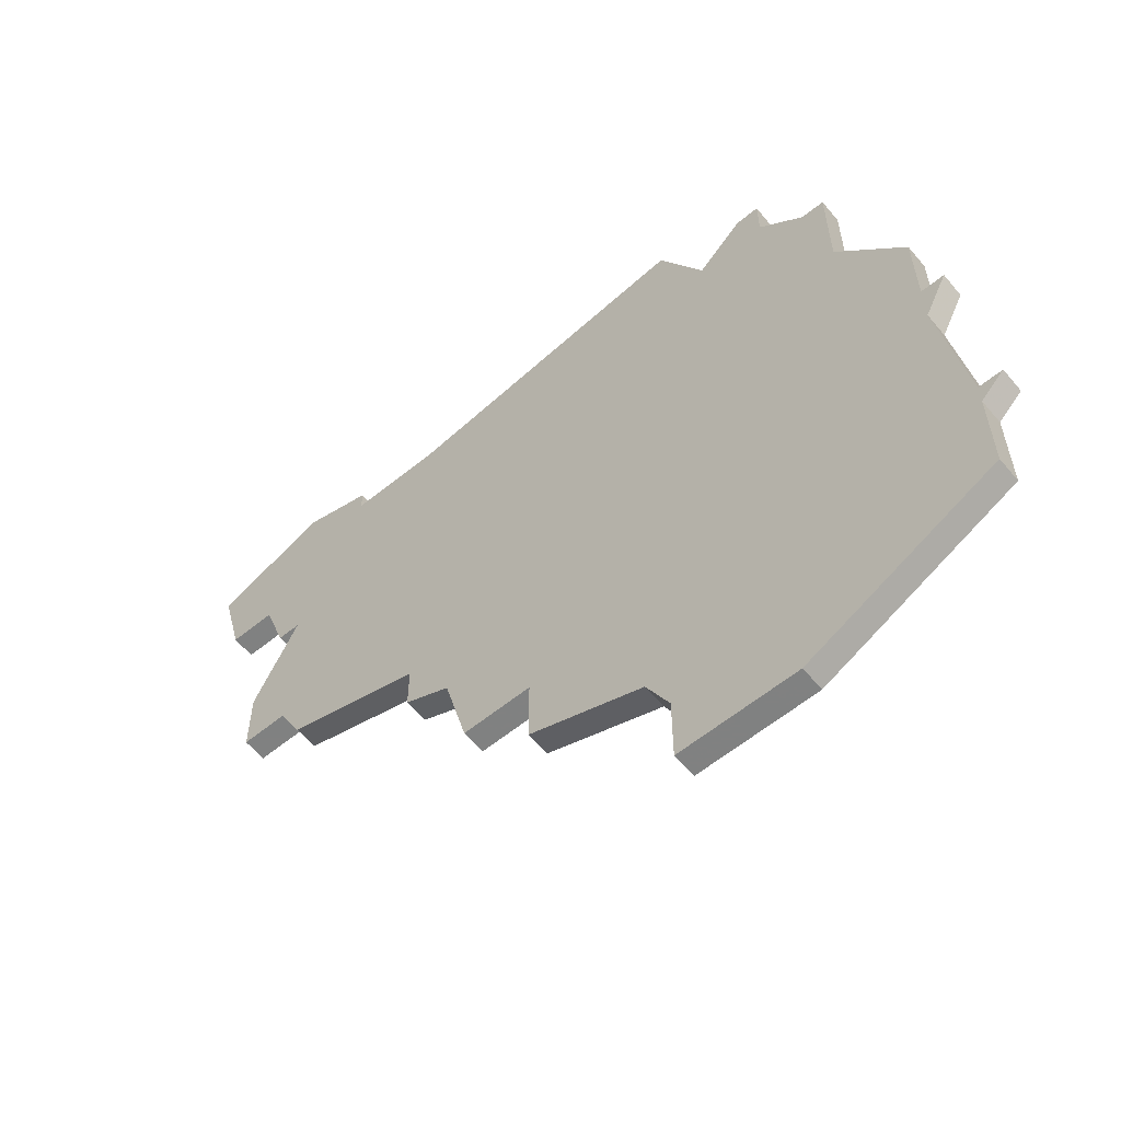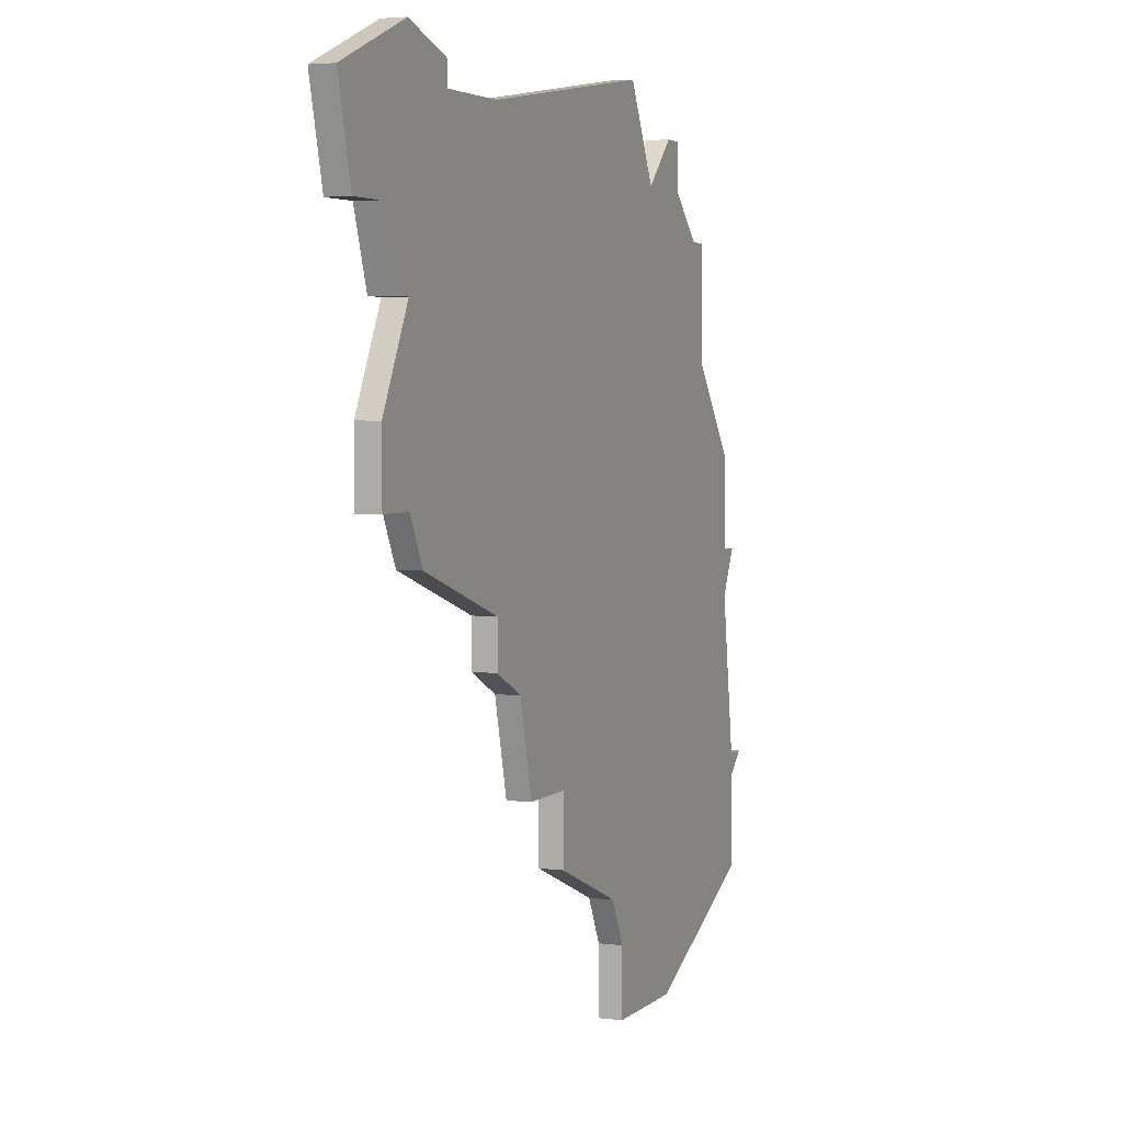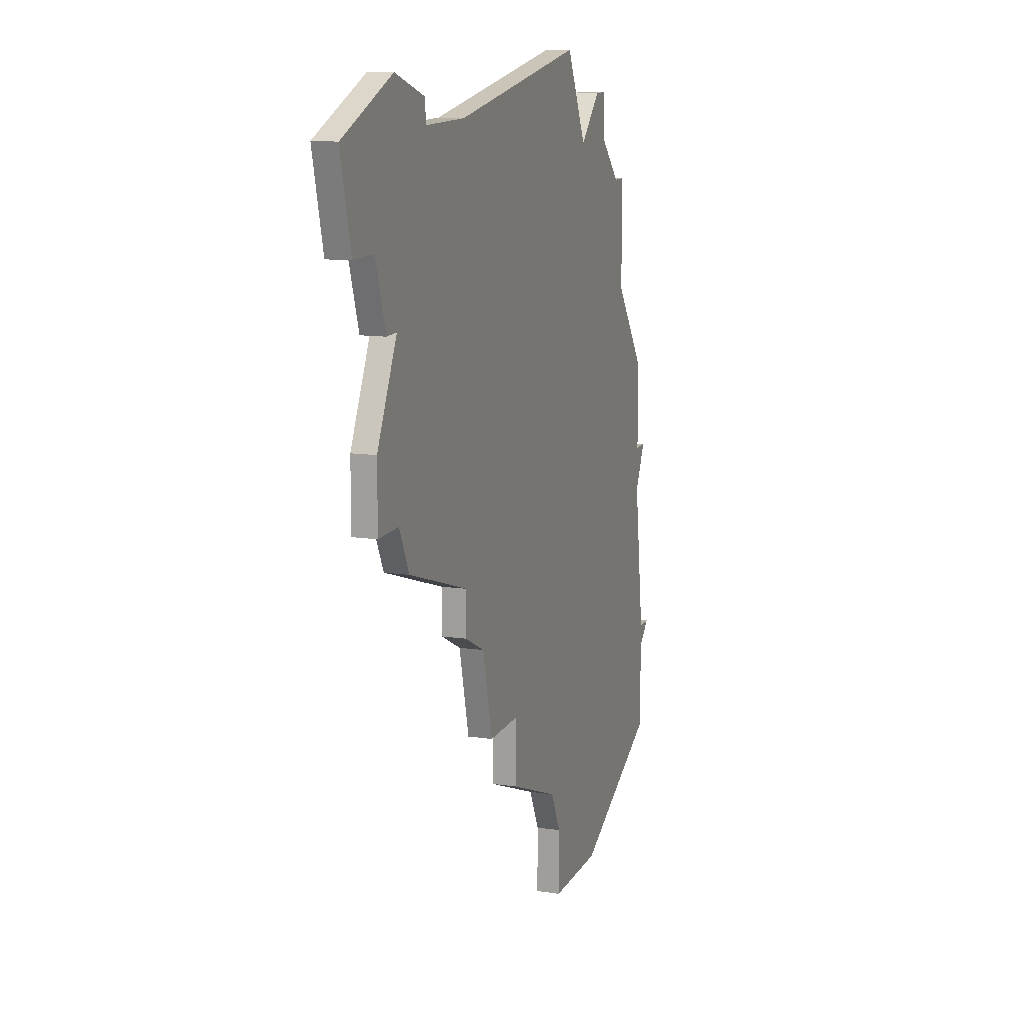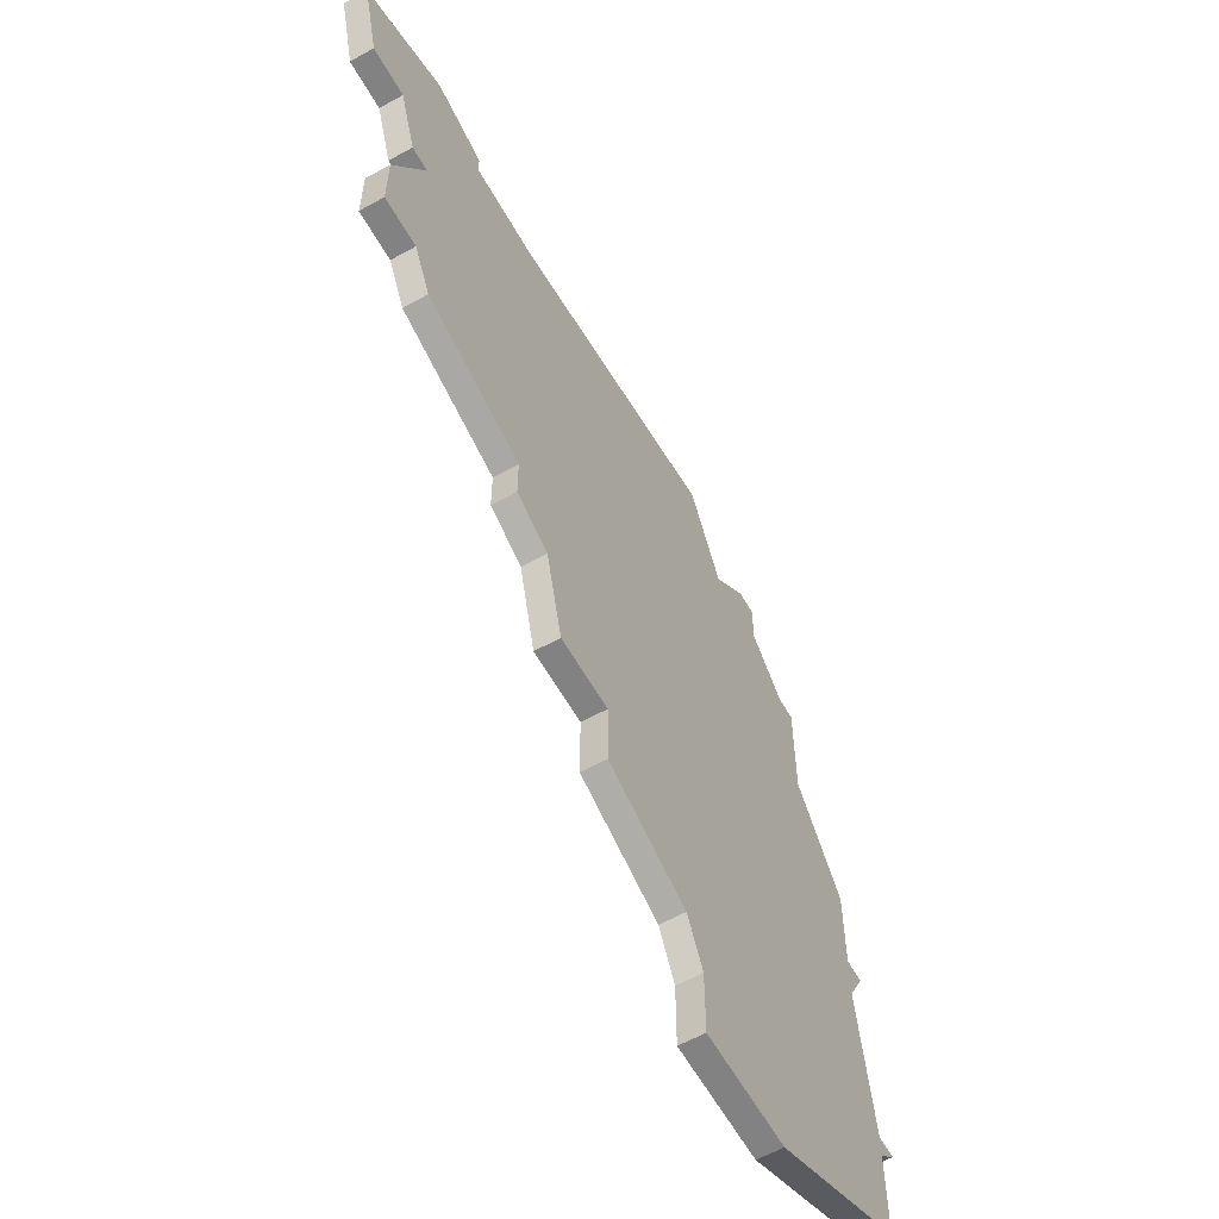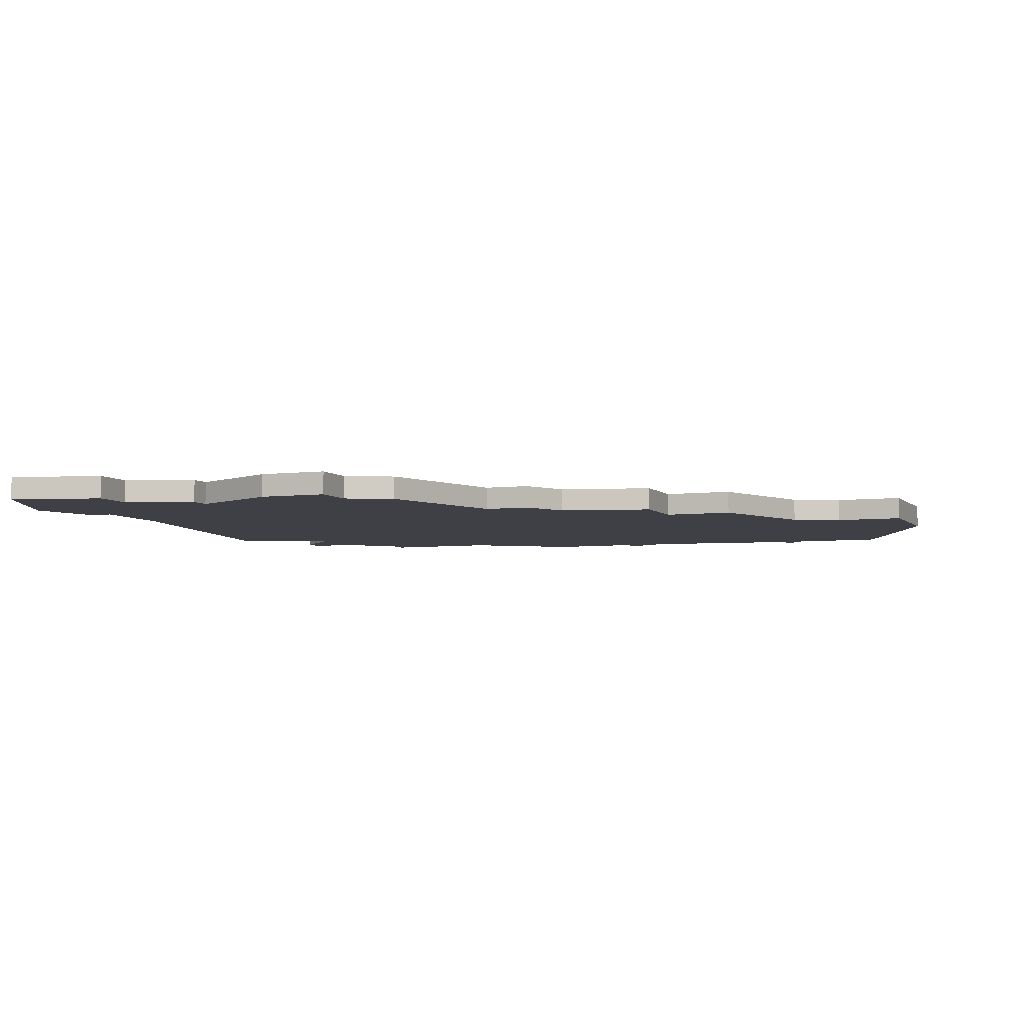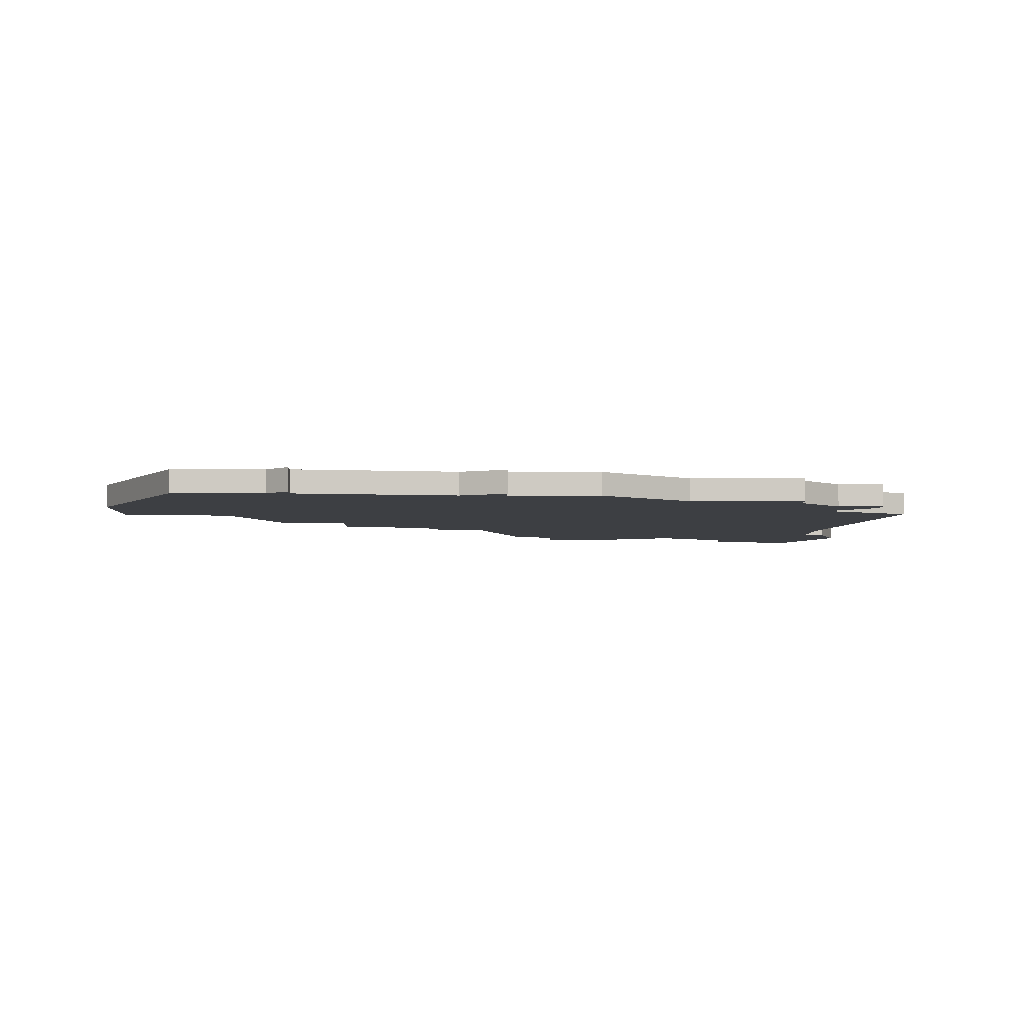
<metadata>
{"format":"obj","ext":"obj","renderer":"f3d","projection":"perspective","resolution":1024,"background":"white","views":[{"elev":-60.3,"azim":39.7,"up":"+Y"},{"elev":3.8,"azim":-67.2,"up":"+Y"},{"elev":12.8,"azim":-71.2,"up":"+Y"},{"elev":-60.8,"azim":-60.6,"up":"+Y"},{"elev":-5.2,"azim":-68.5,"up":"+Z"},{"elev":-4.0,"azim":89.0,"up":"+Z"}]}
</metadata>
<code>
v 4451 -1174 0
v 4451 -1174 1
v 4434 -1195 0
v 4434 -1195 1
v 4442 -1200 0
v 4442 -1200 1
v 4425 -1186 0
v 4425 -1186 1
v 4433 -1191 0
v 4433 -1191 1
v 4449 -1170 0
v 4449 -1170 1
v 4449 -1172 0
v 4449 -1172 1
v 4424 -1184 0
v 4424 -1184 1
v 4424 -1168 0
v 4424 -1168 1
v 4424 -1177 0
v 4424 -1177 1
v 4457 -1196 0
v 4457 -1196 1
v 4448 -1170 0
v 4448 -1170 1
v 4448 -1205 0
v 4448 -1205 1
v 4423 -1177 0
v 4423 -1177 1
v 4456 -1201 0
v 4456 -1201 1
v 4456 -1187 0
v 4456 -1187 1
v 4456 -1196 0
v 4456 -1196 1
v 4456 -1197 0
v 4456 -1197 1
v 4431 -1190 0
v 4431 -1190 1
v 4431 -1170 0
v 4431 -1170 1
v 4431 -1188 0
v 4431 -1188 1
v 4422 -1181 0
v 4422 -1181 1
v 4422 -1174 0
v 4422 -1174 1
v 4422 -1184 0
v 4422 -1184 1
v 4455 -1183 0
v 4455 -1183 1
v 4455 -1187 0
v 4455 -1187 1
v 4455 -1189 0
v 4455 -1189 1
v 4446 -1172 0
v 4446 -1172 1
v 4437 -1198 0
v 4437 -1198 1
v 4437 -1195 0
v 4437 -1195 1
v 4420 -1174 0
v 4420 -1174 1
v 4444 -1168 0
v 4444 -1168 1
v 4419 -1170 0
v 4419 -1170 1
v 4452 -1174 0
v 4452 -1174 1
v 4452 -1179 0
v 4452 -1179 1
v 4427 -1169 0
v 4427 -1169 1
v 4427 -1170 0
v 4427 -1170 1
v 4443 -1202 0
v 4443 -1202 1
v 4443 -1205 0
v 4443 -1205 1
f 41 7 15
f 43 15 47
f 41 39 55
f 9 37 41
f 3 9 59
f 41 69 9
f 59 5 57
f 19 41 15
f 45 61 65
f 17 45 65
f 45 19 27
f 45 17 73
f 39 19 73
f 73 17 71
f 19 15 43
f 19 45 73
f 19 39 41
f 69 59 9
f 75 25 77
f 35 75 5
f 33 5 53
f 59 51 53
f 25 75 35
f 35 5 33
f 31 53 51
f 35 33 21
f 29 25 35
f 59 69 51
f 23 13 55
f 1 55 13
f 13 23 11
f 55 39 63
f 51 69 49
f 67 69 1
f 55 1 69
f 69 41 55
f 5 59 53
f 16 8 42
f 48 16 44
f 56 40 42
f 42 38 10
f 60 10 4
f 10 70 42
f 58 6 60
f 16 42 20
f 66 62 46
f 66 46 18
f 28 20 46
f 74 18 46
f 74 20 40
f 72 18 74
f 44 16 20
f 74 46 20
f 42 40 20
f 10 60 70
f 78 26 76
f 6 76 36
f 54 6 34
f 54 52 60
f 36 76 26
f 34 6 36
f 52 54 32
f 22 34 36
f 36 26 30
f 52 70 60
f 56 14 24
f 14 56 2
f 12 24 14
f 64 40 56
f 50 70 52
f 2 70 68
f 70 2 56
f 56 42 70
f 54 60 6
f 66 18 65
f 65 18 17
f 62 66 61
f 61 66 65
f 46 62 45
f 45 62 61
f 28 46 27
f 27 46 45
f 20 28 19
f 19 28 27
f 44 20 43
f 43 20 19
f 48 44 47
f 47 44 43
f 16 48 15
f 15 48 47
f 8 16 7
f 7 16 15
f 42 8 41
f 41 8 7
f 38 42 37
f 37 42 41
f 10 38 9
f 9 38 37
f 4 10 3
f 3 10 9
f 60 4 59
f 59 4 3
f 58 60 57
f 57 60 59
f 6 58 5
f 5 58 57
f 76 6 75
f 75 6 5
f 78 76 77
f 77 76 75
f 26 78 25
f 25 78 77
f 30 26 29
f 29 26 25
f 36 30 35
f 35 30 29
f 22 36 21
f 21 36 35
f 34 22 33
f 33 22 21
f 54 34 53
f 53 34 33
f 32 54 31
f 31 54 53
f 52 32 51
f 51 32 31
f 50 52 49
f 49 52 51
f 70 50 69
f 69 50 49
f 68 70 67
f 67 70 69
f 2 68 1
f 1 68 67
f 14 2 13
f 13 2 1
f 12 14 11
f 11 14 13
f 24 12 23
f 23 12 11
f 56 24 55
f 55 24 23
f 64 56 63
f 63 56 55
f 40 64 39
f 39 64 63
f 74 40 73
f 73 40 39
f 18 72 17
f 17 72 71
f 72 74 71
f 71 74 73

</code>
